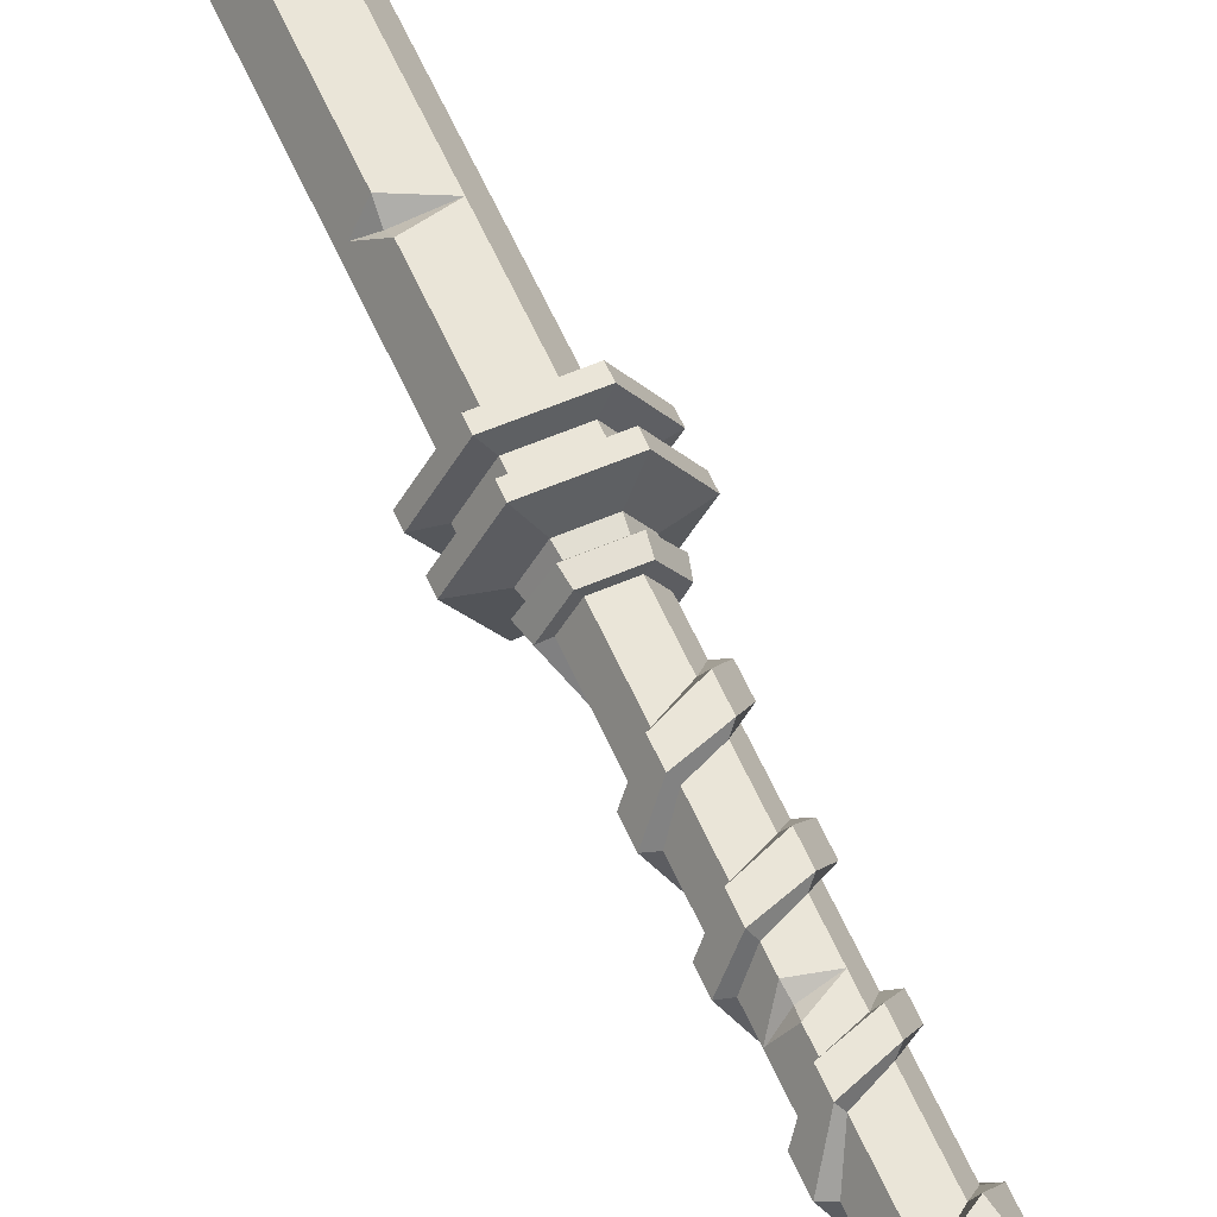
<metadata>
{"format":"obj","ext":"obj","renderer":"f3d","projection":"perspective","resolution":1024,"background":"white","views":[{"elev":59.1,"azim":156.3,"up":"+Z"}]}
</metadata>
<code>
v 1.307 -29.52 -2.263
v -1.307 -29.52 -2.263
v -2.613 -29.52 0
v -1.307 -29.52 2.263
v 1.307 -29.52 2.263
v 2.613 -29.52 0
v 2.14 56.92 -3.726
v -2.152 56.92 -3.726
v -4.298 56.92 -0.009315
v -2.152 56.92 3.708
v 2.14 56.92 3.708
v 4.286 56.92 -0.009332
v 0 -29.52 0
v 1.496 55.73 -2.61
v -1.508 55.73 -2.61
v -3.009 55.73 -0.009315
v -1.508 55.73 2.592
v 1.496 55.73 2.592
v 2.998 55.73 -0.009332
v 1.164 53.19 -2.036
v -1.176 53.19 -2.036
v -2.346 53.19 -0.009315
v -1.176 53.19 2.017
v 1.164 53.19 2.017
v 2.334 53.19 -0.009332
v 1.428 -16.11 -2.473
v -1.428 -16.11 -2.473
v -2.855 -16.11 0
v -1.428 -16.11 2.473
v 1.428 -16.11 2.473
v 2.855 -16.11 0
v 1.307 -22.01 -2.263
v -1.307 -22.01 -2.263
v -2.613 -22.01 0
v -1.307 -22.01 2.263
v 1.307 -22.01 2.263
v 2.613 -22.01 0
v 1.307 20.73 -2.263
v -1.307 20.73 -2.263
v -2.613 20.73 0
v -1.307 20.73 2.263
v 1.307 20.73 2.263
v 2.613 20.73 0
v 1.428 15.34 -2.473
v -1.428 15.34 -2.473
v -2.855 15.34 0
v -1.428 15.34 2.473
v 1.428 15.34 2.473
v 2.855 15.34 0
v -1.066 22.99 -1.846
v 1.066 22.99 -1.846
v -2.132 22.99 0
v -1.066 22.99 1.846
v -1.066 49.98 1.846
v 1.066 22.99 1.846
v 1.066 49.98 1.846
v 2.132 22.99 0
v -2.556 16.35 -4.426
v 2.556 16.35 -4.426
v -2.556 20.13 -4.426
v 2.556 20.13 -4.426
v -5.111 16.35 0
v -5.111 20.13 0
v -2.556 16.35 4.426
v -2.556 20.13 4.426
v 2.556 16.35 4.426
v 2.556 20.13 4.426
v 5.111 16.35 0
v 5.111 20.13 0
v -2.825 -21.34 -4.894
v 2.825 -21.34 -4.894
v -2.825 -17.2 -4.894
v 2.825 -17.2 -4.894
v -5.651 -21.34 0
v -5.651 -17.2 0
v -2.825 -21.34 4.894
v -2.825 -17.2 4.894
v 2.825 -21.34 4.894
v 2.825 -17.2 4.894
v 5.651 -21.34 0
v 5.651 -17.2 0
v -1.215 21.59 -2.104
v 1.215 21.59 -2.104
v -2.43 21.59 0
v -1.215 21.59 2.104
v 1.215 21.59 2.104
v 2.43 21.59 0
v 1.066 25.02 -1.846
v 1.066 32.75 -1.846
v 1.066 38.71 -1.846
v 1.066 46.41 -1.846
v -1.066 26.54 -1.846
v -1.066 33.43 -1.846
v -1.066 39.8 -1.846
v -1.066 47.73 -1.846
v -2.132 28.17 0
v -2.132 34.68 0
v -2.132 41.13 0
v -2.132 48.93 0
v -1.066 29.81 1.846
v -1.066 35.99 1.846
v -1.066 42.59 1.846
v 1.066 30.75 1.846
v 1.066 36.97 1.846
v 1.066 43.63 1.846
v 2.132 31.8 0
v 2.132 37.63 0
v 2.132 45.55 0
v -1.066 24.48 -1.846
v -2.132 25.83 0
v -1.066 27.26 1.846
v 1.066 28.63 1.846
v 2.132 29.62 0
v 1.066 30.38 -1.846
v -1.066 31.23 -1.846
v -2.132 32.37 0
v -1.066 33.62 1.846
v 1.066 34.83 1.846
v 2.132 35.67 0
v 1.066 36.58 -1.846
v -1.066 38.06 -1.846
v -2.132 39.27 0
v -1.066 40.68 1.846
v 1.066 41.63 1.846
v 2.132 43.03 0
v 1.066 44.47 -1.846
v -1.066 45.32 -1.846
v -2.132 46.81 0
v -1.066 47.98 1.846
v 2.171 50.89 0
v 1.084 50.83 -1.878
v -1.084 50.81 -1.877
v -2.158 50.59 0
v -1.459 48.18 2.528
v 1.459 50.03 2.539
v -1.852 49.92 2.311
v -1.51 52.09 -2.604
v 1.51 52.1 -2.605
v 1.477 50.96 -2.568
v -1.477 50.94 -2.567
v -3.02 52.08 -0.001913
v -2.945 50.76 -0.001913
v -1.51 52.02 2.6
v 1.51 52.02 2.601
v 3.02 52.1 -0.002157
v 2.958 51 -0.002157
v -1.602 21.94 -2.719
v 1.602 21.94 -2.719
v -1.453 23.02 -2.547
v 1.066 23.19 -2.763
v -3.204 21.81 0
v -2.905 22.93 0
v -1.602 21.94 2.719
v -1.453 23.02 2.547
v 1.602 21.94 2.719
v 1.453 23.02 2.547
v 3.204 21.81 0
v 2.912 23.04 0.03765
v 1.459 24.83 -2.528
v -1.459 24.73 -2.528
v -1.459 26.31 -2.528
v -2.919 26.11 0
v -2.919 27.91 0
v -1.459 27.53 2.528
v -1.459 29.49 2.528
v 1.459 28.87 2.528
v 1.459 30.49 2.528
v 2.919 29.87 0
v 2.919 31.54 0
v 1.459 30.65 -2.528
v 1.459 32.47 -2.528
v -1.459 31.51 -2.528
v -1.459 33.2 -2.528
v -2.919 32.65 0
v -2.919 34.42 0
v -1.459 33.88 2.528
v -1.459 35.7 2.528
v 1.459 35.05 2.528
v 1.459 36.69 2.528
v 2.919 35.91 0
v 2.919 37.42 0
v 1.459 36.84 -2.528
v 1.459 38.48 -2.528
v -1.459 38.26 -2.528
v -1.459 39.59 -2.528
v -2.919 39.5 0
v -2.919 40.92 0
v -1.459 40.88 2.528
v -1.459 42.34 2.528
v 1.459 41.91 2.528
v 1.459 43.45 2.528
v 2.919 43.29 0
v 2.919 45.23 0
v 1.459 44.69 -2.528
v 1.459 46.18 -2.528
v -1.459 45.62 -2.528
v -1.459 47.46 -2.528
v -2.919 47.03 0
v -2.919 48.66 0
v -2.825 -20.35 -4.894
v 2.825 -20.35 -4.894
v -5.651 -20.35 0
v -2.825 -20.35 4.894
v 2.825 -20.35 4.894
v 5.651 -20.35 0
v -2.825 -18.03 -4.894
v 2.825 -18.03 -4.894
v -5.651 -18.03 0
v -2.825 -18.03 4.894
v 2.825 -18.03 4.894
v 5.651 -18.03 0
v -2.106 -19.97 -3.648
v 2.106 -19.97 -3.648
v -2.106 -18.41 -3.648
v 2.106 -18.41 -3.648
v -4.213 -19.97 0
v -4.213 -18.41 0
v -2.106 -19.97 3.648
v -2.106 -18.41 3.648
v 2.106 -19.97 3.648
v 2.106 -18.41 3.648
v 4.213 -19.97 0
v 4.213 -18.41 0
v 2.14 59.86 -3.726
v -2.152 59.86 -3.726
v -4.298 59.86 -0.009315
v -2.152 59.86 3.708
v 2.14 59.86 3.708
v 4.286 59.86 -0.009332
v -2.556 19.13 -4.426
v 2.556 19.13 -4.426
v -5.111 19.13 0
v -2.556 19.13 4.426
v 2.556 19.13 4.426
v 5.111 19.13 0
v -2.556 17.31 -4.426
v 2.556 17.31 -4.426
v -5.111 17.31 0
v -2.556 17.31 4.426
v 2.556 17.31 4.426
v 5.111 17.31 0
v -1.771 17.58 -3.067
v 1.771 17.58 -3.067
v -1.771 18.86 -3.067
v 1.771 18.86 -3.067
v -3.541 17.58 0
v -3.541 18.86 0
v -1.771 17.58 3.067
v -1.771 18.86 3.067
v 1.771 17.58 3.067
v 1.771 18.86 3.067
v 3.541 17.58 0
v 3.541 18.86 0
v -2.035 60.36 6.139
v -3.288 63.8 7.874
v 2.023 60.36 6.139
v 3.717 74.86 -5.109
v 6.018 68.55 -8.295
v 2.023 72.79 -6.157
v -7.301 69.31 4.455
v -5.273 72.77 3.806
v -5.273 67.17 7.241
v 6.487 60.37 -0.05025
v 5.235 60.37 3.808
v -9.753 68.52 3.163
v 8.515 63.82 -0.699
v -3.729 58.28 5.091
v 3.717 58.28 5.091
v 6.018 64.59 8.276
v -3.288 74.86 1.074
v -2.035 74.86 -2.785
v 2.023 74.86 -2.785
v 5.232 72.78 -3.827
v 6.485 69.34 -5.562
v -0.005841 65.92 8.948
v 6.487 63.8 5.544
v 8.515 65.94 2.758
v 3.277 63.8 7.874
v -0.005841 74.86 3.459
v -0.005841 68.5 10.25
v -3.216 68.51 7.913
v 3.277 74.86 1.074
v 6.018 58.28 -1.991
v -1.99 69.3 8.314
v 8.515 67.2 -2.777
v -1.989 72.77 6.19
v 1.979 72.77 6.192
v 5.261 72.77 3.807
v 8.514 69.33 0.6813
v 9.741 64.63 -3.182
v 9.741 68.52 3.163
v 6.484 72.78 0.03329
v 5.261 67.17 7.242
v 1.98 69.3 8.315
v 7.29 69.31 4.456
v -0.005841 74.86 6.349
v 6.018 74.86 1.972
v 3.277 69.35 -7.893
v 7.29 63.83 -4.475
v 5.262 65.97 -7.26
v -2.035 72.79 -6.157
v -6.495 72.78 0.03329
v -6.498 63.8 5.544
v -3.288 69.35 -7.893
v -5.243 72.78 -3.827
v 5.262 60.38 -3.827
v -6.497 69.34 -5.562
v -8.526 69.33 0.6813
v -0.005841 67.22 -8.966
v 1.98 63.84 -8.333
v -6.498 60.37 -0.05033
v -8.527 63.82 -0.6993
v -8.526 65.94 2.758
v -5.246 60.37 3.808
v 1.98 60.38 -6.211
v -8.526 67.2 -2.777
v -1.99 63.84 -8.332
v -5.273 65.97 -7.26
v -6.03 68.55 -8.295
v -6.03 58.28 -1.991
v -9.753 64.63 -3.182
v -5.273 60.38 -3.825
v -0.005841 64.65 -10.26
v -1.989 60.38 -6.209
v -7.301 63.83 -4.474
v -6.03 65.17 -6.22
v 0 -28.16 -2.145
v 0 -30.3 -3.034
v 0 -32.45 -2.145
v 0 -33.34 0
v 0 -32.45 2.145
v 0 -30.3 3.034
v 0 -28.16 2.145
v 0 -27.27 0
v -1.126 -27.7 -2.605
v -1.126 -30.3 -3.684
v -1.126 -32.91 -2.605
v -1.126 -33.99 0
v -1.126 -32.91 2.605
v -1.126 -30.3 3.684
v -1.126 -27.7 2.605
v -1.126 -26.62 0
v -1.126 -26.78 -3.524
v -1.126 -30.3 -4.984
v -1.126 -33.83 -3.524
v -1.126 -35.29 0
v -1.126 -33.83 3.524
v -1.126 -30.3 4.984
v -1.126 -26.78 3.524
v -1.126 -25.32 0
v 0 -26.32 -3.984
v 0 -30.3 -5.634
v 0 -34.29 -3.984
v 0 -35.94 0
v 0 -34.29 3.984
v 0 -30.3 5.634
v 0 -26.32 3.984
v 0 -24.67 0
v 1.126 -26.78 -3.524
v 1.126 -30.3 -4.984
v 1.126 -33.83 -3.524
v 1.126 -35.29 0
v 1.126 -33.83 3.524
v 1.126 -30.3 4.984
v 1.126 -26.78 3.524
v 1.126 -25.32 0
v 1.126 -27.7 -2.605
v 1.126 -30.3 -3.684
v 1.126 -32.91 -2.605
v 1.126 -33.99 0
v 1.126 -32.91 2.605
v 1.126 -30.3 3.684
v 1.126 -27.7 2.605
v 1.126 -26.62 0
v 2.132 39.64 0
v 1.066 38.44 1.846
v 1.066 40.15 1.846
v -1.066 38.96 1.846
v 2.044 39.68 0.1513
v 0.9054 39.25 1.337
v 1.428 5.857 2.473
v 1.428 7.849 2.473
v -1.428 7.265 2.473
v 2.483 6.222 0.6446
v 1.428 6.896 1.602
v -7.211 72.85 2.35
v -5.562 74.86 0.5331
v -4.083 74.86 1.334
v -5.185 74.86 2.586
v -6.714 67.83 -7.356
v -8.346 66.11 -5.114
v -7.485 67.86 -4.923
v -6.577 65.54 -6.051
v -6.932 66.79 -5.653
v 8.058 61.76 -2.644
v 8.808 63.03 -2.883
v 6.866 62.61 -4.031
v 7.849 62.45 -0.875
v 8.012 62.52 -2.638
v 4.823 65.37 8.667
v 0.9893 67.85 9.92
v 3.16 67.35 8.654
v 2.26 65.6 8.783
v -6.826 65.43 7.183
v -5.25 62.45 7.197
v -4.593 65.52 8.746
v 3.515 58.28 -3.81
v -0.7642 58.28 -5.817
v -1.042 59.38 -6.285
v -0.005841 59.61 -6.797
v 1.795 74.86 5.041
v 3.035 74.86 4.14
v 2.02 74.86 2.393
v 2.757 73.11 5.416
v 2.443 74.18 4.015
v -0.1553 74.86 -5.109
v -4.167 73.66 -5.716
v -4.174 74.86 -3.738
v 2.132 27.59 0
v 1.066 26.8 -1.846
v 1.066 29.08 -1.846
v -1.066 28.57 -1.846
v 0.8513 27.98 -1.248
v 7.398 67.1 -6.4
v 6.577 67.96 -7.527
v 6.552 68.85 -6.167
v 5.849 65.89 -6.782
v 6.714 67.6 -6.773
v 0.9649 72.92 -13.3
v 0.6595 73.88 -12.48
v -0.6692 73.88 -12.49
v -0.9724 72.92 -13.31
v -0.005841 72.42 -13.73
v 8.206 61.37 -8.479
v 7.679 61.54 -10.6
v 7.173 59.61 -8.15
v 6.804 60.47 -11.23
v 6.432 59.41 -10.2
v 12.79 59.15 3.611
v 12.78 59.1 4.579
v 13.26 60.01 3.43
v 13.15 59.77 4.939
v 13.44 60.33 4.344
v 6.553 73.76 10.29
v 7.672 73.73 9.261
v 8.177 72.53 11.27
v 7.159 72.93 11.42
v 8.605 72.84 10.2
v -0.9152 81.47 0.3031
v -0.5414 81.59 -0.7295
v 0.6216 81.17 -0.8559
v -0.005841 80.9 1.179
v 1.204 80.63 0.4008
v 11.84 73.89 -4.502
v 12.54 73 -5.013
v 13.25 72.6 -4.303
v 13.18 73.07 -3.376
v 12.32 73.9 -3.355
v -8.579 72.74 10.04
v -7.777 73.77 9.472
v -8.116 72.39 11.17
v -7.212 72.96 11.45
v -6.86 73.83 10.56
v -12.11 59.29 3.211
v -12.79 60.4 3.016
v -12.95 60.91 4.181
v -12.43 60.21 5.005
v -11.93 59.25 4.491
v -7.136 60.24 -11.42
v -8.063 60.85 -11.11
v -6.791 59.33 -10.51
v -8.549 60.49 -9.924
v -7.724 59.4 -9.371
v -0.5056 59.13 13.23
v -0.7606 59.9 13.79
v 0.482 59.12 13.29
v -0.005841 60.28 14.13
v 0.7221 59.85 13.85
v -11.79 73.87 -4.495
v -12.21 73.88 -3.286
v -12.49 72.97 -5.018
v -13.09 72.99 -3.293
v -13.2 72.52 -4.281
v 6.507 72.47 11.03
v 3.945 70.68 9.494
v 5.009 72.4 9.538
v 6.068 70.86 9.87
v -11.13 61 5.123
v -7.605 63.13 5.443
v -8.735 60.87 4.643
v -9.825 62.9 4.382
v -3.655 62.68 -9.332
v -5.256 61.56 -10.29
v -5.915 63.16 -9.27
v -4.603 60.45 -8.941
v 1.645 79.4 0.5441
v 2.842 76.07 0.9331
v 1.25 77.5 1.55
v 1.834 77.9 -0.366
v -1.664 71.86 -11.69
v -2.439 70.66 -9.879
v -1.558 72.75 -9.681
v -0.566 70.12 -11.11
v 1.428 -9.238 -2.473
v 1.428 -4.738 -2.473
v 2.855 -7.217 0
v -1.428 -7.009 -2.473
v 1.121 -6.972 -1.315
f 1 2 33 32
f 2 3 34 33
f 3 4 35 34
f 4 5 36 35
f 5 6 37 36
f 6 1 32 37
f 2 1 13
f 3 2 13
f 4 3 13
f 5 4 13
f 6 5 13
f 1 6 13
f 14 15 8 7
f 15 16 9 8
f 16 17 10 9
f 17 18 11 10
f 18 19 12 11
f 19 14 7 12
f 20 21 15 14
f 21 22 16 15
f 22 23 17 16
f 23 24 18 17
f 24 25 19 18
f 25 20 14 19
f 504 507 508
f 27 28 507
f 507 28 46 45
f 46 28 29 383
f 383 47 46
f 29 30 381 383
f 381 30 31 384
f 31 506 49 384
f 382 384 49 48
f 506 504 508
f 71 70 200 201
f 70 74 202 200
f 74 76 203 202
f 76 78 204 203
f 78 80 205 204
f 80 71 201 205
f 91 95 132 131
f 95 99 133 132
f 99 54 133
f 134 135 136
f 56 105 108 130
f 108 91 131 130
f 59 58 236 237
f 58 62 238 236
f 62 64 239 238
f 64 66 240 239
f 66 68 241 240
f 68 59 237 241
f 38 39 82 83
f 137 138 139 140
f 39 40 84 82
f 141 137 140 142
f 40 41 85 84
f 143 141 142 136
f 41 42 86 85
f 144 143 136 135
f 42 43 87 86
f 145 144 135 146
f 43 38 83 87
f 138 145 146 139
f 44 45 58 59
f 39 38 61 60
f 45 46 62 58
f 40 39 60 63
f 46 47 64 62
f 41 40 63 65
f 47 48 66 64
f 42 41 65 67
f 48 49 68 66
f 43 42 67 69
f 49 44 59 68
f 38 43 69 61
f 32 33 70 71
f 27 26 73 72
f 33 34 74 70
f 28 27 72 75
f 34 35 76 74
f 29 28 75 77
f 35 36 78 76
f 30 29 77 79
f 36 37 80 78
f 31 30 79 81
f 37 32 71 80
f 26 31 81 73
f 148 147 149 150
f 147 151 152 149
f 151 153 154 152
f 153 155 156 154
f 155 157 158 156
f 157 148 150 158
f 158 150 159
f 150 160 161 159
f 160 162 163 161
f 162 164 165 163
f 164 166 167 165
f 166 168 169 167
f 168 170 171 169
f 170 172 173 171
f 172 174 175 173
f 174 176 177 175
f 176 178 179 177
f 178 180 181 179
f 180 182 183 181
f 182 184 185 183
f 184 186 187 185
f 186 188 189 187
f 188 190 191 189
f 190 192 193 191
f 192 194 195 193
f 194 196 197 195
f 196 198 199 197
f 198 134 136 199
f 51 50 109
f 50 52 110 109
f 52 53 111 110
f 53 55 112 111
f 113 112 419
f 419 112 55 57
f 419 421 114 113
f 421 422 115 114
f 92 96 422
f 96 116 115 422
f 96 100 117 116
f 100 103 118 117
f 103 106 119 118
f 106 89 120 119
f 89 93 121 120
f 93 97 122 121
f 123 122 378
f 122 97 101 378
f 378 376 380
f 376 375 379 380
f 126 125 90
f 90 125 375 107
f 90 94 127 126
f 94 98 128 127
f 98 102 129 128
f 102 105 56 129
f 129 56 135 134
f 21 20 138 137
f 131 132 140 139
f 22 21 137 141
f 132 133 142 140
f 23 22 141 143
f 133 54 136 142
f 24 23 143 144
f 25 24 144 145
f 56 130 146 135
f 20 25 145 138
f 130 131 139 146
f 83 82 147 148
f 50 51 150 149
f 82 84 151 147
f 52 50 149 152
f 84 85 153 151
f 53 52 152 154
f 85 86 155 153
f 55 53 154 156
f 86 87 157 155
f 57 55 156 158
f 87 83 148 157
f 88 57 158 159
f 51 109 160 150
f 92 88 159 161
f 109 110 162 160
f 96 92 161 163
f 110 111 164 162
f 100 96 163 165
f 111 112 166 164
f 103 100 165 167
f 112 113 168 166
f 106 103 167 169
f 113 114 170 168
f 89 106 169 171
f 114 115 172 170
f 93 89 171 173
f 115 116 174 172
f 97 93 173 175
f 116 117 176 174
f 101 97 175 177
f 117 118 178 176
f 104 101 177 179
f 118 119 180 178
f 107 104 179 181
f 119 120 182 180
f 90 107 181 183
f 120 121 184 182
f 94 90 183 185
f 121 122 186 184
f 98 94 185 187
f 122 123 188 186
f 102 98 187 189
f 123 124 190 188
f 105 102 189 191
f 124 125 192 190
f 108 105 191 193
f 125 126 194 192
f 91 108 193 195
f 126 127 196 194
f 95 91 195 197
f 127 128 198 196
f 99 95 197 199
f 128 129 134 198
f 54 99 199 136
f 213 212 214 215
f 212 216 217 214
f 216 218 219 217
f 218 220 221 219
f 220 222 223 221
f 222 213 215 223
f 207 206 72 73
f 206 208 75 72
f 208 209 77 75
f 209 210 79 77
f 210 211 81 79
f 211 207 73 81
f 201 200 212 213
f 206 207 215 214
f 200 202 216 212
f 208 206 214 217
f 202 203 218 216
f 209 208 217 219
f 203 204 220 218
f 210 209 219 221
f 204 205 222 220
f 211 210 221 223
f 205 201 213 222
f 207 211 223 215
f 7 8 225 224
f 8 9 226 225
f 9 10 227 226
f 10 11 228 227
f 11 12 229 228
f 12 7 224 229
f 231 230 60 61
f 230 232 63 60
f 232 233 65 63
f 233 234 67 65
f 234 235 69 67
f 235 231 61 69
f 243 242 244 245
f 242 246 247 244
f 246 248 249 247
f 248 250 251 249
f 250 252 253 251
f 252 243 245 253
f 237 236 242 243
f 230 231 245 244
f 236 238 246 242
f 232 230 244 247
f 238 239 248 246
f 233 232 247 249
f 239 240 250 248
f 234 233 249 251
f 240 241 252 250
f 235 234 251 253
f 241 237 243 252
f 231 235 253 245
f 254 474 475 255
f 256 476 474 254
f 298 258 323 309
f 319 304 309 323
f 257 258 298 259
f 417 418 416
f 260 459 460 261
f 262 461 459 260
f 263 439 440 264
f 405 406 404
f 386 265 260 261
f 386 261 389
f 286 296 389 261
f 266 441 439 263
f 278 269 400 403
f 278 403 275
f 275 403 401 280
f 268 269 278 256
f 267 268 256 254
f 270 449 450 271
f 271 450 451 272
f 273 454 455 274
f 255 475 477 275
f 276 442 443 277
f 278 478 476 256
f 279 452 449 270
f 497 282 272 499
f 272 451 499
f 496 499 451 453
f 268 283 263 264
f 269 268 264 276
f 291 269 276 277
f 284 462 281
f 461 262 281 462
f 264 440 442 276
f 279 282 497 498
f 279 498 452
f 452 498 496 453
f 274 455 456 285
f 275 477 478 278
f 261 460 463 286
f 277 443 441 266
f 281 280 284
f 284 280 296 286
f 286 463 462 284
f 287 444 445 288
f 285 456 457 289
f 277 266 290 291
f 263 283 395 398
f 263 398 266
f 396 290 266 398
f 292 458 454 273
f 257 297 292 273
f 258 257 273 274
f 285 290 424 274
f 424 426 274
f 258 274 426 425
f 292 297 291 289
f 289 291 290 285
f 296 280 294 287
f 288 295 291 297
f 294 280 401 402
f 294 402 293
f 293 402 400 269
f 293 269 291 295
f 289 457 458 292
f 485 294 293 487
f 293 446 487
f 487 446 447 484
f 257 272 282 297
f 295 448 446 293
f 484 447 444 486
f 444 287 486
f 485 486 287 294
f 288 445 448 295
f 389 296 279 388
f 270 388 279
f 279 296 411 413
f 279 413 282
f 412 297 282 413
f 288 297 412 414
f 411 296 287 414
f 287 288 414
f 299 290 396 397
f 299 397 306
f 395 283 306 397
f 300 258 425 427
f 300 427 299
f 424 290 299 427
f 323 258 300 310
f 298 429 430 259
f 259 430 431 301
f 307 319 390 392
f 307 392 316
f 391 321 316 392
f 265 308 316 321
f 299 434 435 300
f 320 267 314 311
f 312 313 265 321
f 501 304 301 502
f 301 431 502
f 500 502 431 432
f 305 479 480 302
f 306 436 434 299
f 307 481 479 305
f 302 480 482 308
f 309 433 429 298
f 300 435 437 310
f 311 464 465 312
f 489 303 313 491
f 313 466 491
f 488 491 466 467
f 309 304 501 503
f 309 503 433
f 433 503 500 432
f 314 303 489 490
f 314 490 468
f 468 490 488 467
f 315 438 436 306
f 308 482 483 316
f 310 437 438 315
f 316 483 481 307
f 318 317 492 494
f 318 494 470
f 470 494 493 469
f 408 409 407
f 312 465 466 313
f 314 468 464 311
f 268 267 320
f 390 319 326 393
f 325 321 391 393
f 393 326 325
f 322 320 321 325
f 492 317 324 495
f 324 471 495
f 493 495 471 469
f 326 318 470 472
f 472 325 326
f 322 473 471 324
f 325 472 473 322
f 312 321 320 311
f 323 410 317
f 317 410 409 324
f 326 319 318
f 318 319 323 317
f 328 327 335 336
f 329 328 336 337
f 330 329 337 338
f 331 330 338 339
f 332 331 339 340
f 333 332 340 341
f 334 333 341 342
f 327 334 342 335
f 336 335 343 344
f 337 336 344 345
f 338 337 345 346
f 339 338 346 347
f 340 339 347 348
f 341 340 348 349
f 342 341 349 350
f 335 342 350 343
f 344 343 351 352
f 345 344 352 353
f 346 345 353 354
f 347 346 354 355
f 348 347 355 356
f 349 348 356 357
f 350 349 357 358
f 343 350 358 351
f 352 351 359 360
f 353 352 360 361
f 354 353 361 362
f 355 354 362 363
f 356 355 363 364
f 357 356 364 365
f 358 357 365 366
f 351 358 366 359
f 360 359 367 368
f 361 360 368 369
f 362 361 369 370
f 363 362 370 371
f 364 363 371 372
f 365 364 372 373
f 366 365 373 374
f 359 366 374 367
f 368 367 327 328
f 369 368 328 329
f 370 369 329 330
f 371 370 330 331
f 372 371 331 332
f 373 372 332 333
f 374 373 333 334
f 367 374 334 327
f 375 125 124 379
f 377 379 124
f 378 377 124 123
f 101 104 376 378
f 104 107 375 376
f 380 379 377
f 378 380 377
f 381 384 385
f 383 382 48 47
f 383 381 385
f 385 384 382
f 383 385 382
f 388 387 389
f 386 389 387
f 391 392 394
f 394 393 391
f 394 392 390
f 390 393 394
f 399 397 396
f 396 398 399
f 399 398 395
f 395 397 399
f 402 403 400
f 401 403 402
f 314 267 405 303
f 405 404 303
f 404 265 313 303
f 275 280 406 255
f 406 405 255
f 405 267 254 255
f 406 280 281 262
f 406 262 404
f 260 265 404 262
f 410 323 310 315
f 410 315 407
f 407 315 306 283
f 268 320 408 407
f 407 283 268
f 408 320 322 409
f 324 409 322
f 407 409 410
f 412 413 415
f 415 414 412
f 415 413 411
f 411 414 415
f 416 257 259 301
f 416 301 417
f 304 319 417 301
f 308 265 386 302
f 386 387 302
f 417 319 307 305
f 417 305 418
f 387 418 305 302
f 272 257 416 271
f 416 418 271
f 271 418 387 388
f 271 388 270
f 57 88 420 419
f 88 92 422 420
f 423 422 421
f 419 423 421
f 419 420 423
f 420 422 423
f 425 426 428
f 428 427 425
f 428 426 424
f 424 427 428
f 431 430 429 432
f 429 433 432
f 452 453 451 449
f 450 449 451
f 480 479 481 482
f 481 483 482
f 435 434 436 438
f 435 438 437
f 439 441 443 440
f 440 443 442
f 448 445 444 447
f 447 446 448
f 455 454 458 457
f 455 457 456
f 465 464 468 466
f 468 467 466
f 471 473 472 469
f 470 469 472
f 475 474 476 478
f 475 478 477
f 463 460 459 461
f 461 462 463
f 486 487 484
f 485 487 486
f 489 491 490
f 491 488 490
f 495 494 492
f 493 494 495
f 498 499 496
f 497 499 498
f 501 502 503
f 502 500 503
f 506 505 44 49
f 31 26 504 506
f 26 27 507 504
f 505 507 45 44
f 508 507 505
f 506 508 505

</code>
